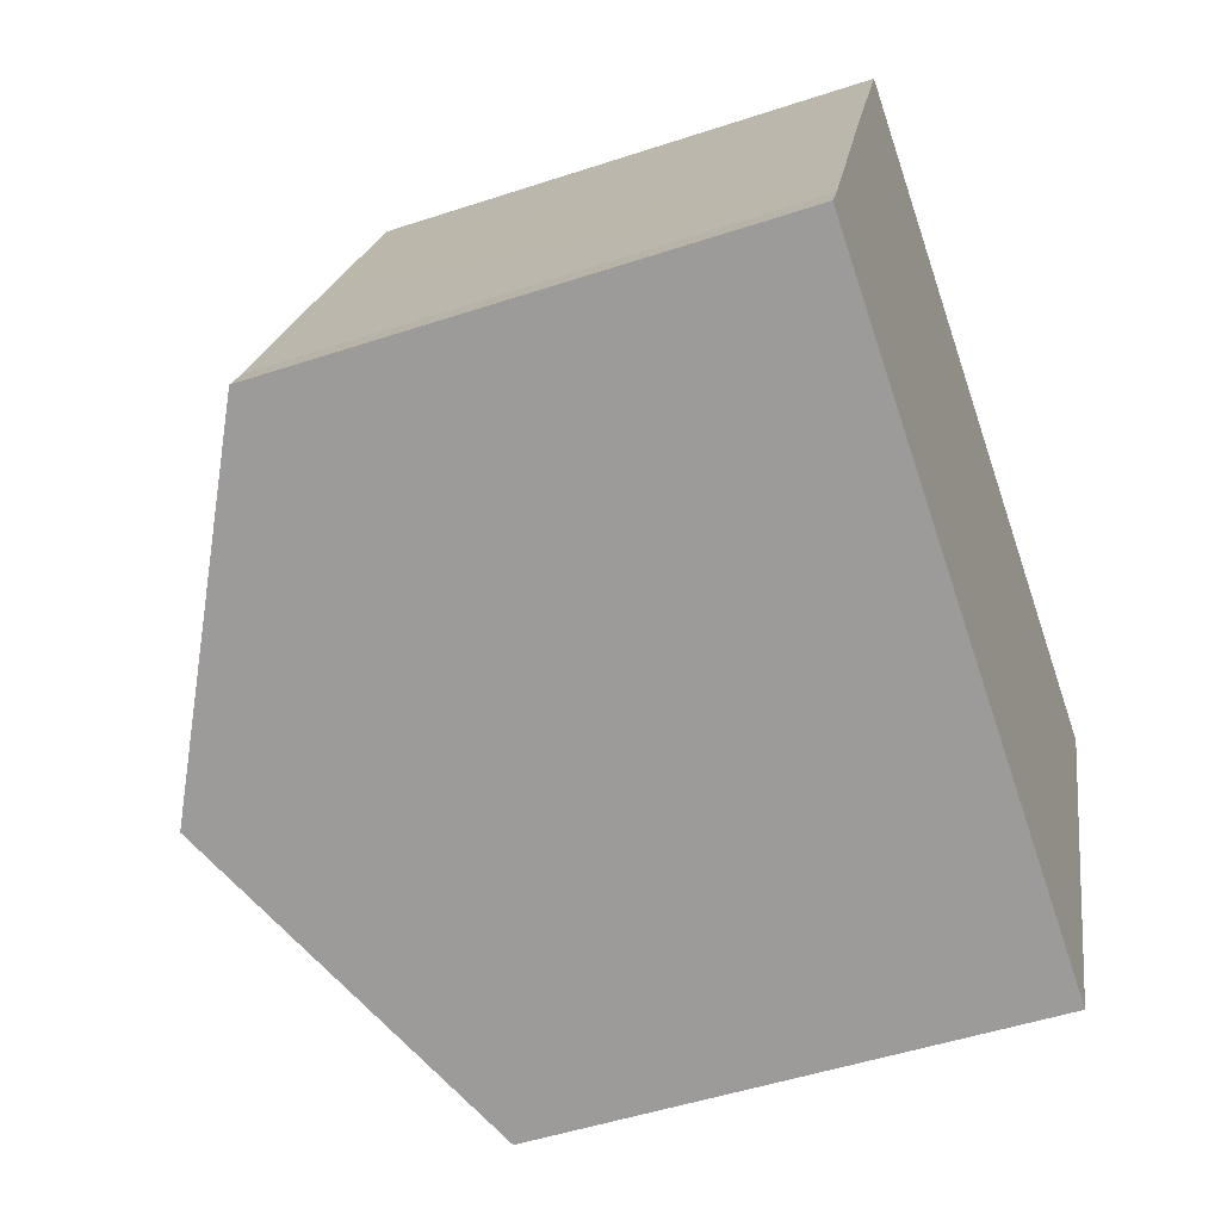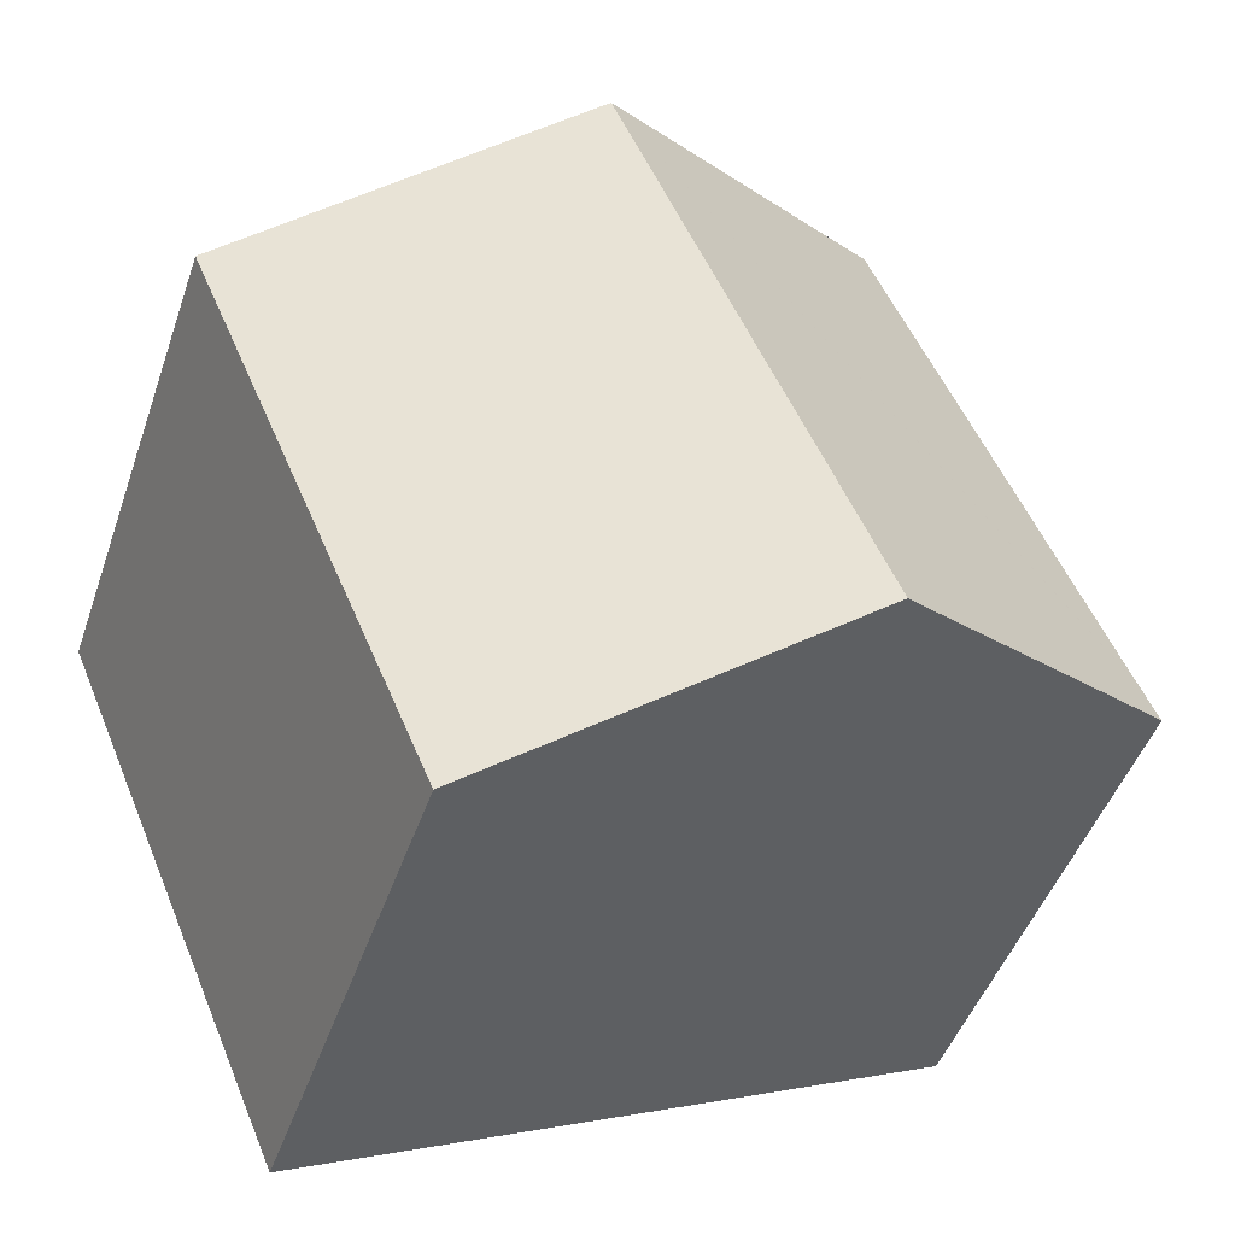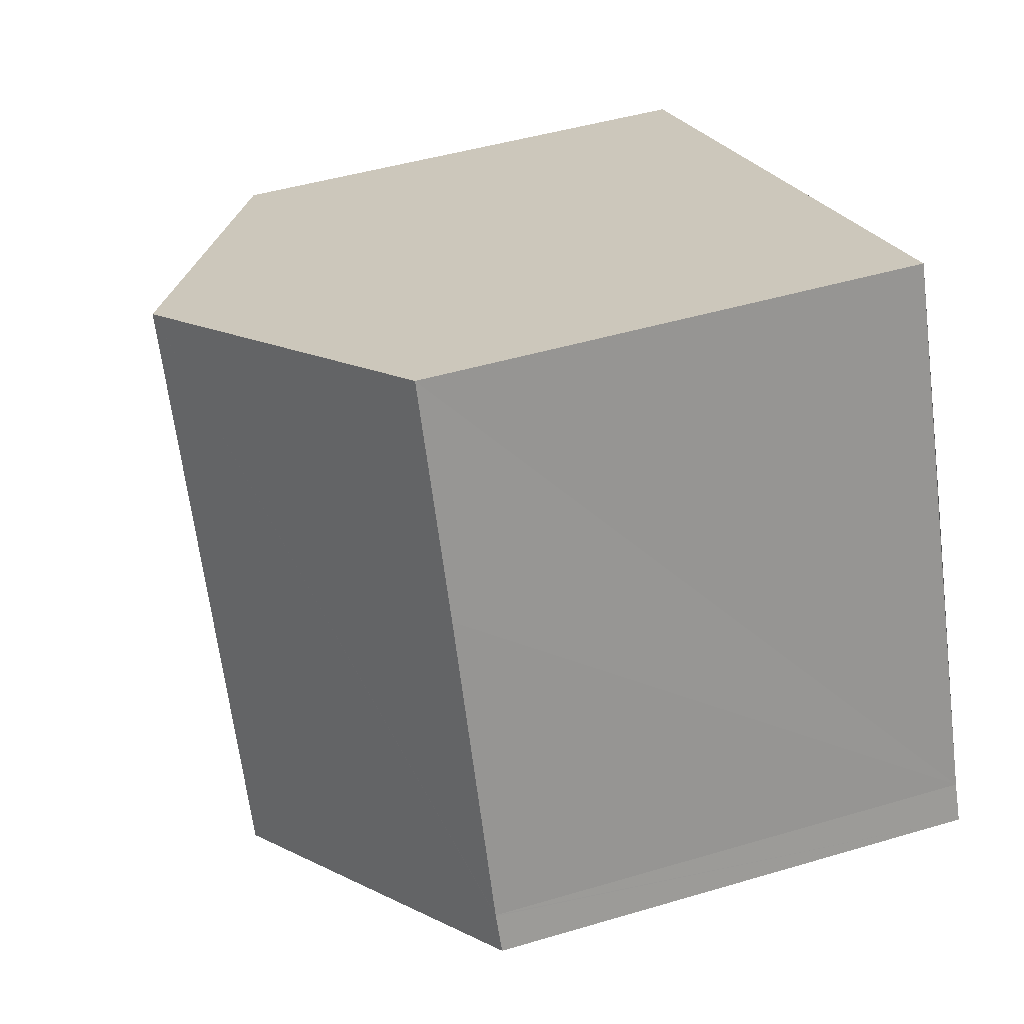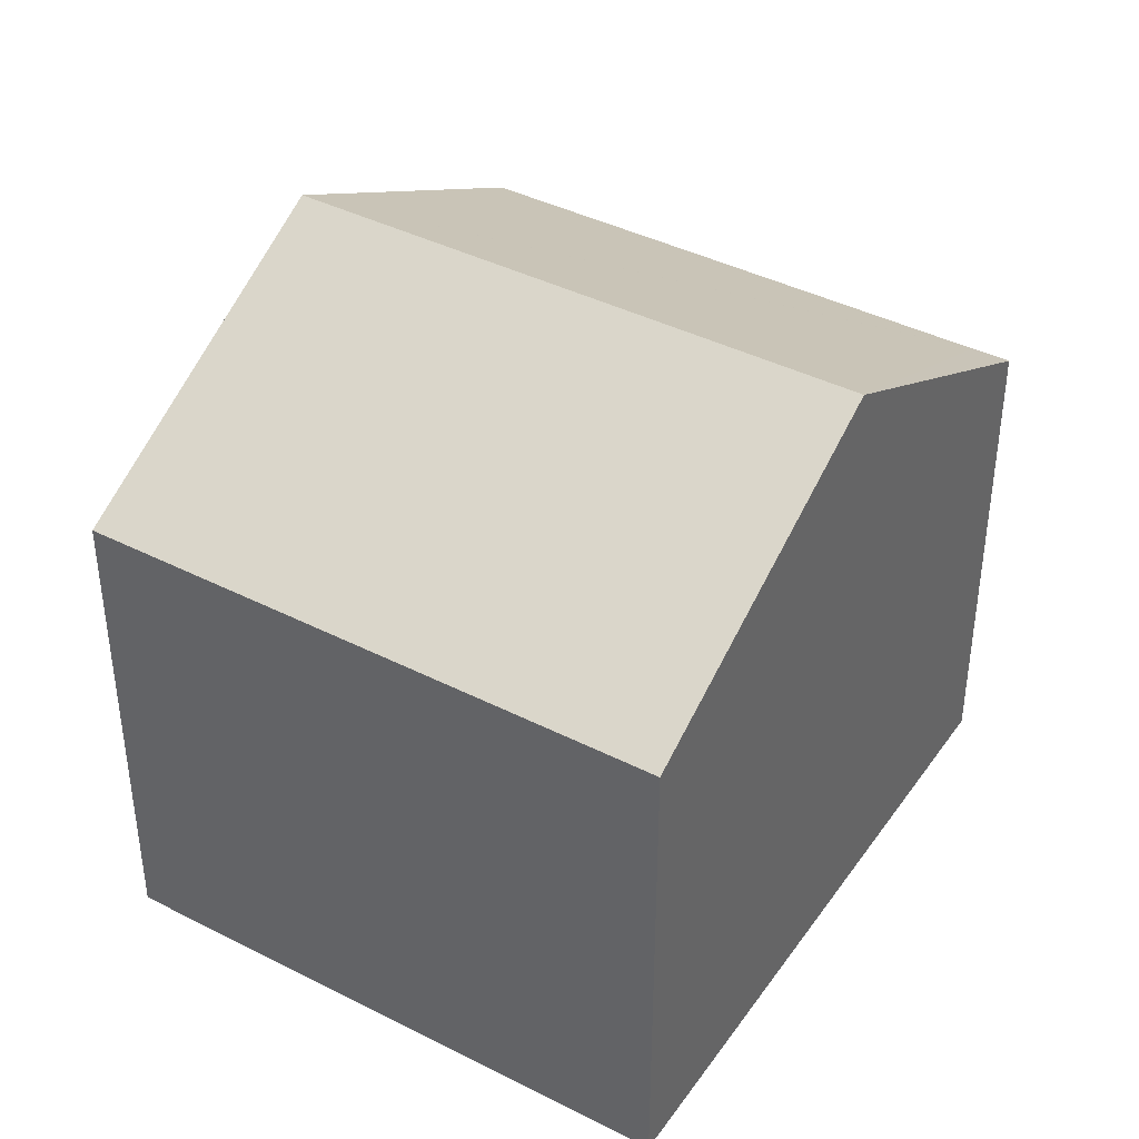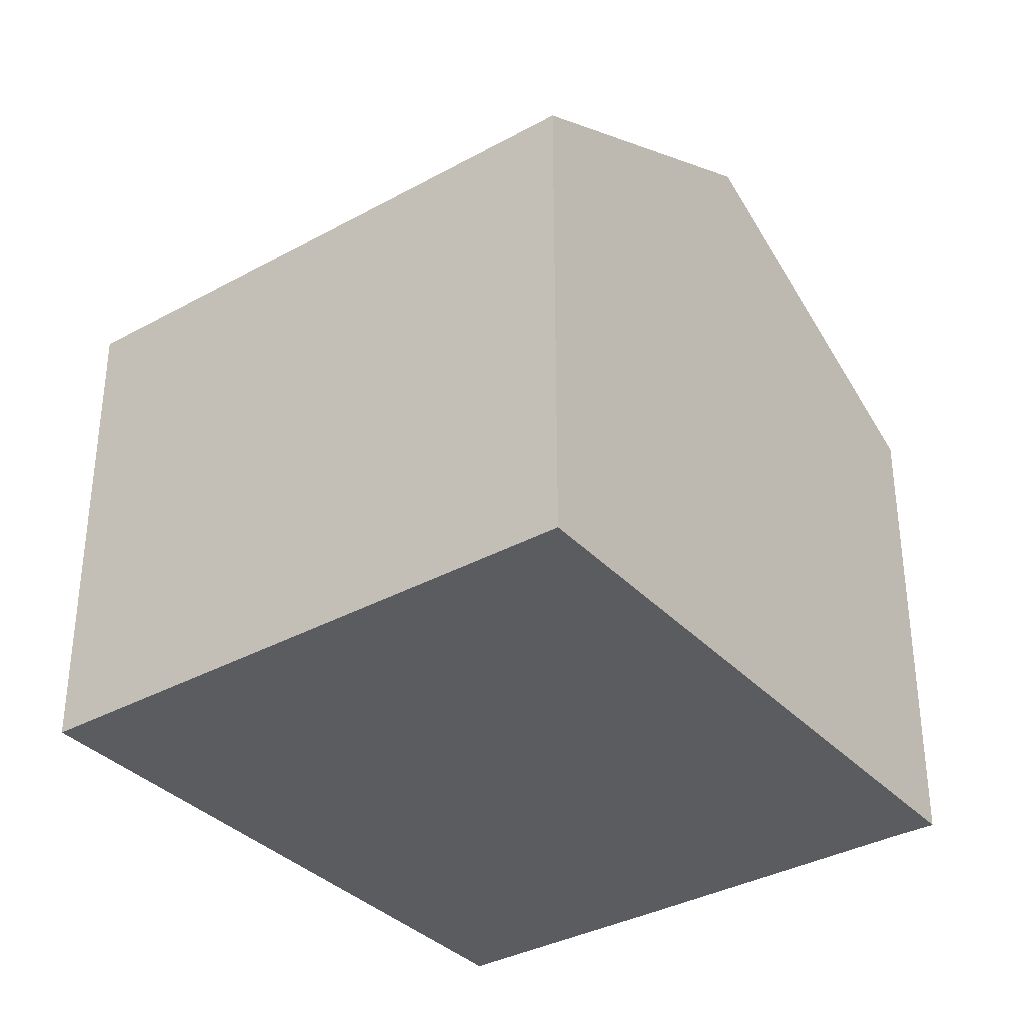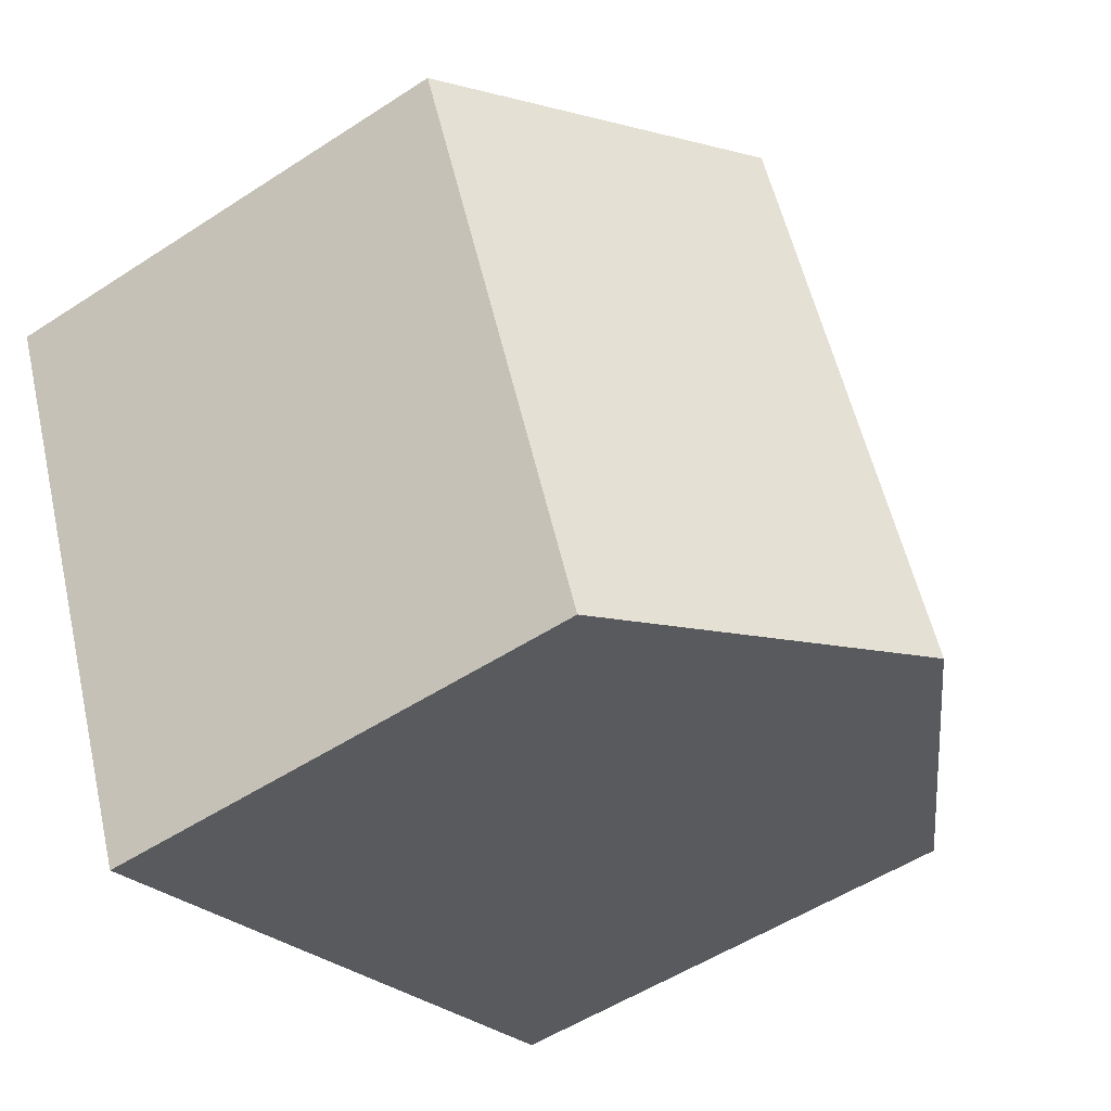
<metadata>
{"format":"obj","ext":"obj","renderer":"f3d","projection":"perspective","resolution":1024,"background":"white","views":[{"elev":-49.4,"azim":-69.9,"up":"+Z"},{"elev":-46.8,"azim":161.4,"up":"+Z"},{"elev":45.9,"azim":-108.9,"up":"+Z"},{"elev":40.5,"azim":145.1,"up":"+Y"},{"elev":-35.0,"azim":149.5,"up":"+Y"},{"elev":-52.9,"azim":125.0,"up":"+Z"}]}
</metadata>
<code>
v  6.032 12.8 -2.602
v  16.58 9.443 5.414
v  12.05 9.443 -5.197
v  10.56 12.8 7.986
v  0 9.434 5.777e-16
v  0.32 9.447 0.686
v  0.329 9.447 0.706
v  2.703 9.424 6.375
v  4.499 9.426 10.57
v  0 0 0
v  0.329 -4.323e-17 0.706
v  0.32 -4.201e-17 0.686
v  4.499 -6.473e-16 10.57
v  2.703 -3.904e-16 6.375
v  16.58 -3.315e-16 5.414
v  10.56 -4.89e-16 7.986
v  12.05 3.182e-16 -5.197
v  6.032 1.593e-16 -2.602
g defaultobject
f 1 2 3
f 2 1 4
f 5 6 1
f 4 1 6
f 7 4 6
f 8 4 7
f 9 4 8
f 10 6 5
f 6 10 7
f 7 10 11
f 11 10 12
f 11 8 7
f 8 11 9
f 9 11 13
f 13 11 14
f 13 4 9
f 4 13 2
f 2 13 15
f 15 13 16
f 15 3 2
f 3 15 17
f 3 5 1
f 5 3 10
f 10 3 18
f 18 3 17
f 14 16 13
f 16 14 15
f 15 14 17
f 17 14 11
f 17 11 12
f 17 12 10
f 17 10 18

</code>
